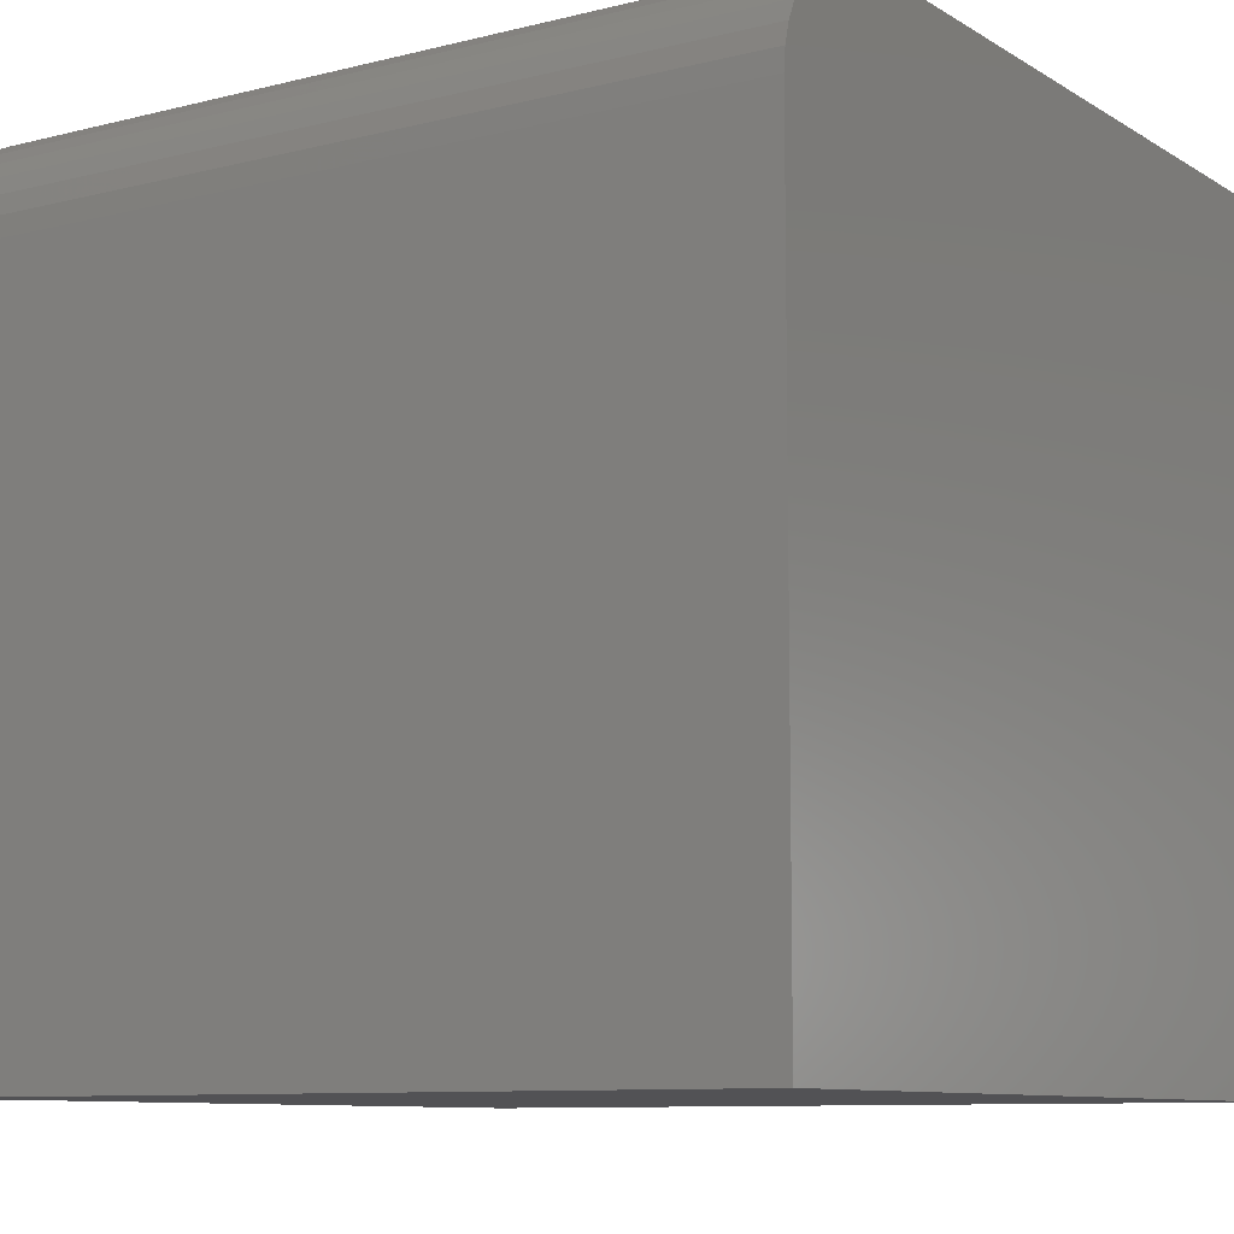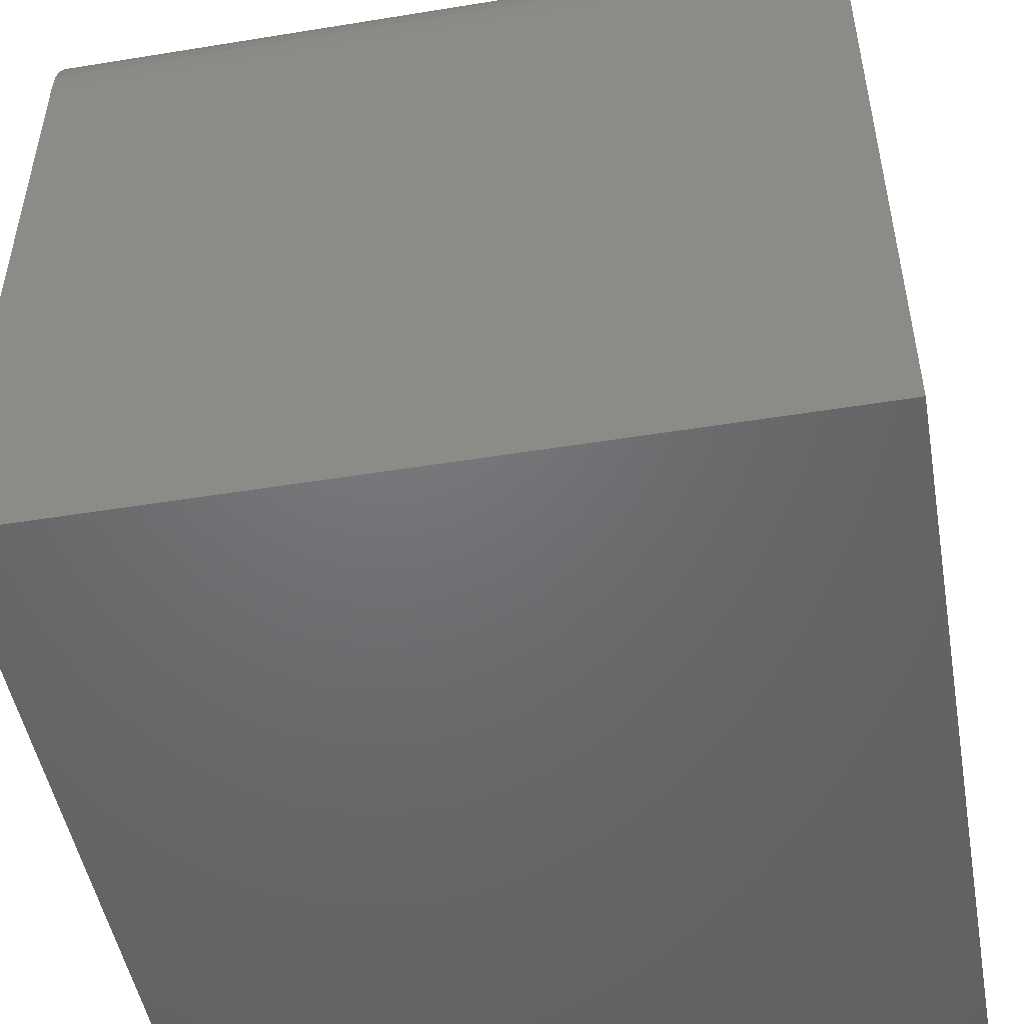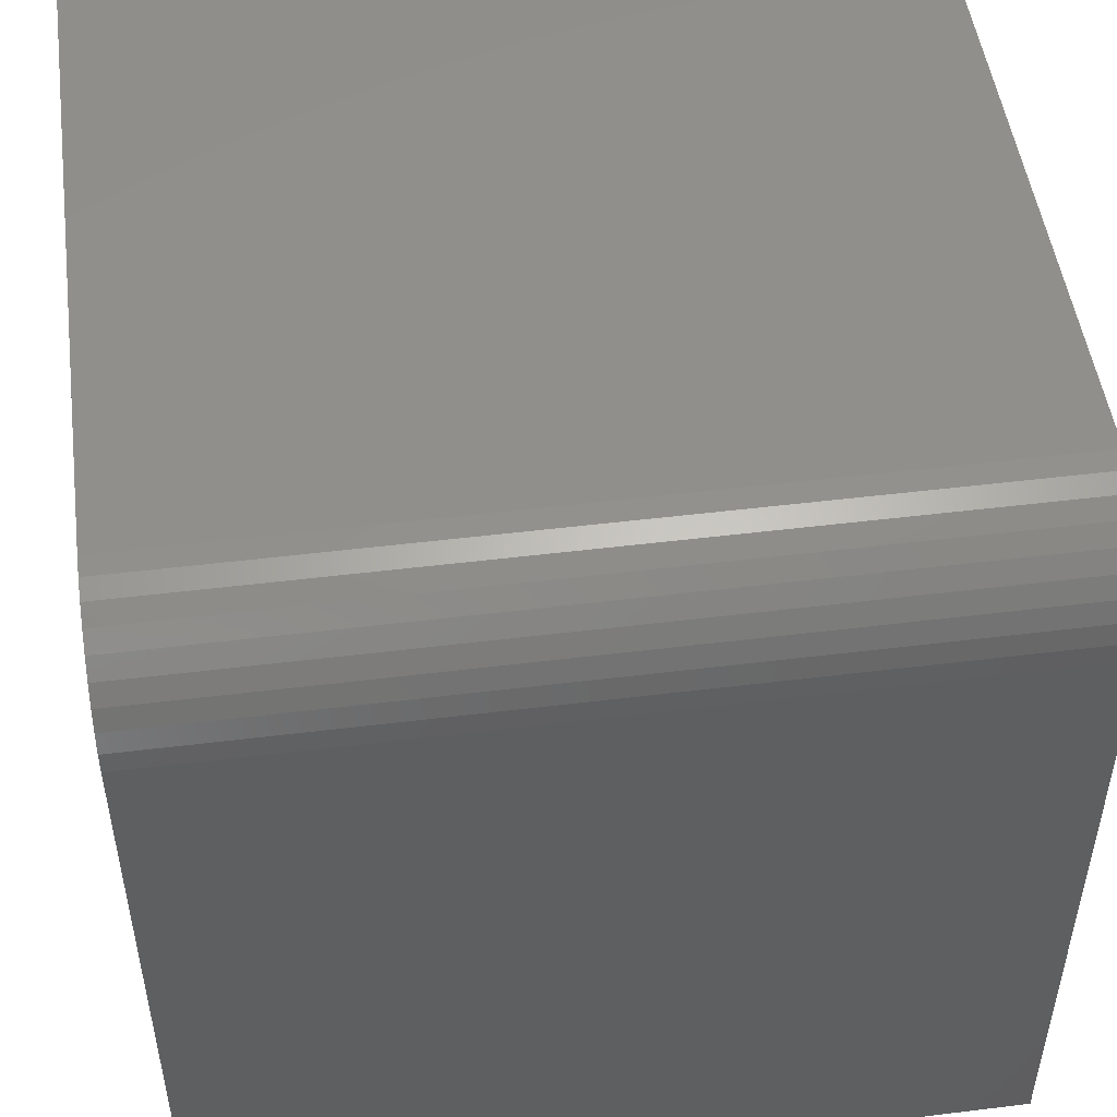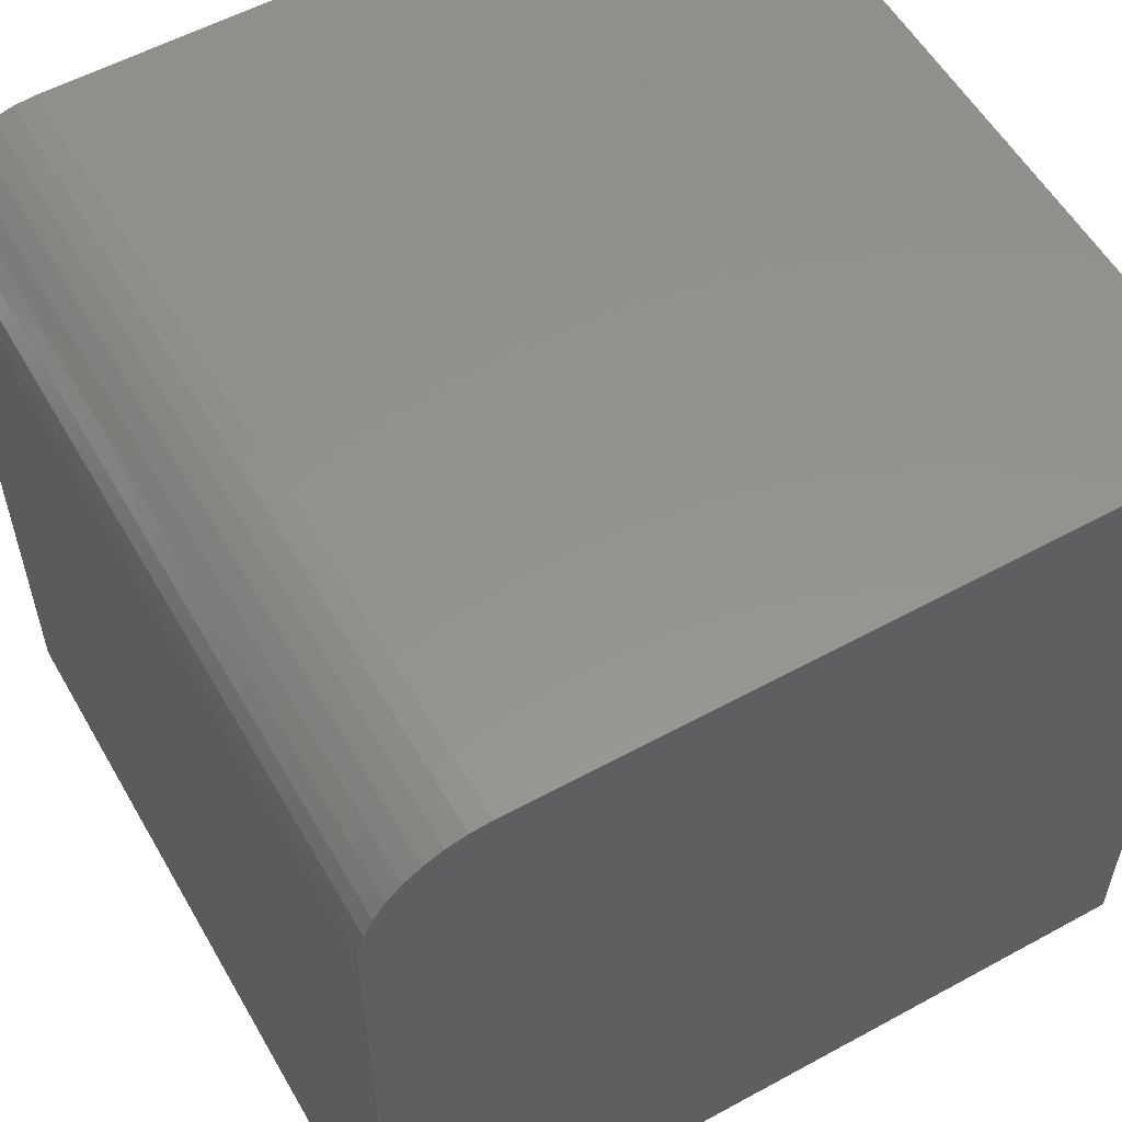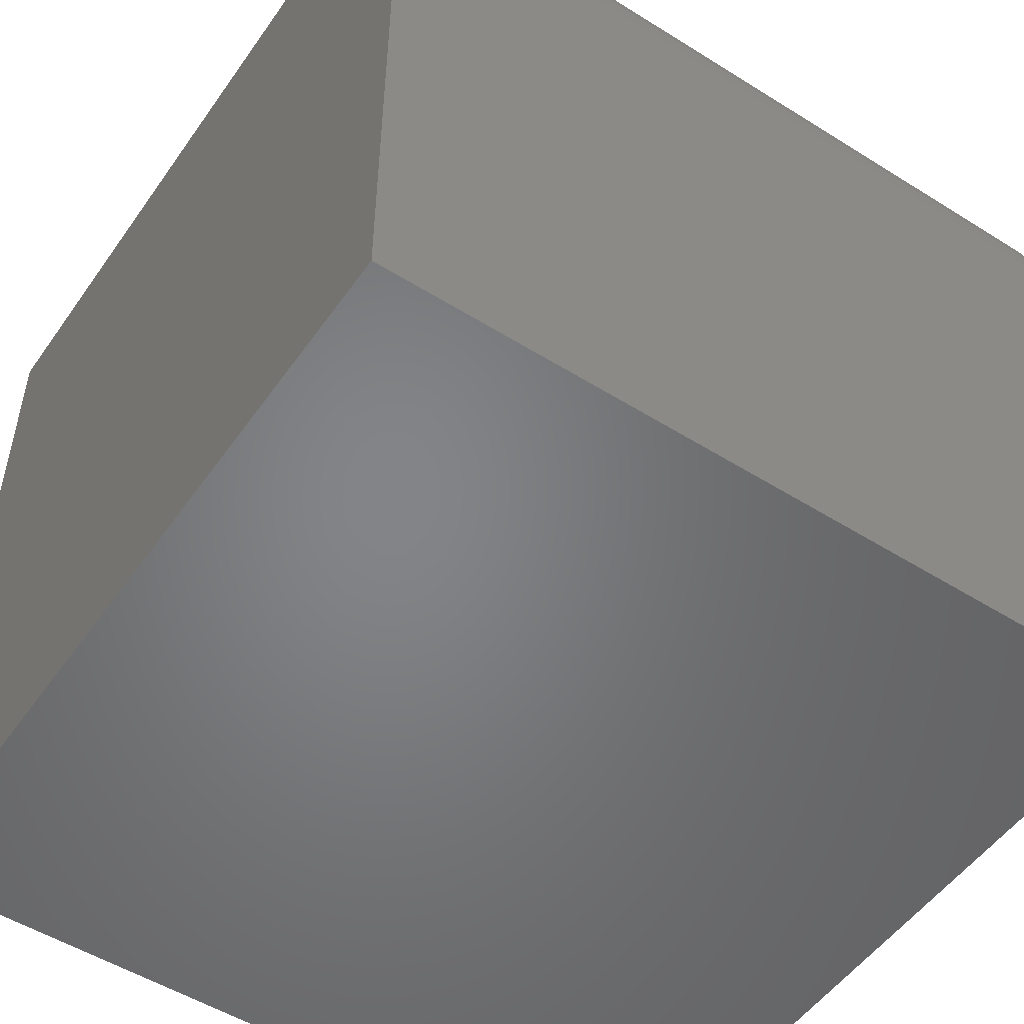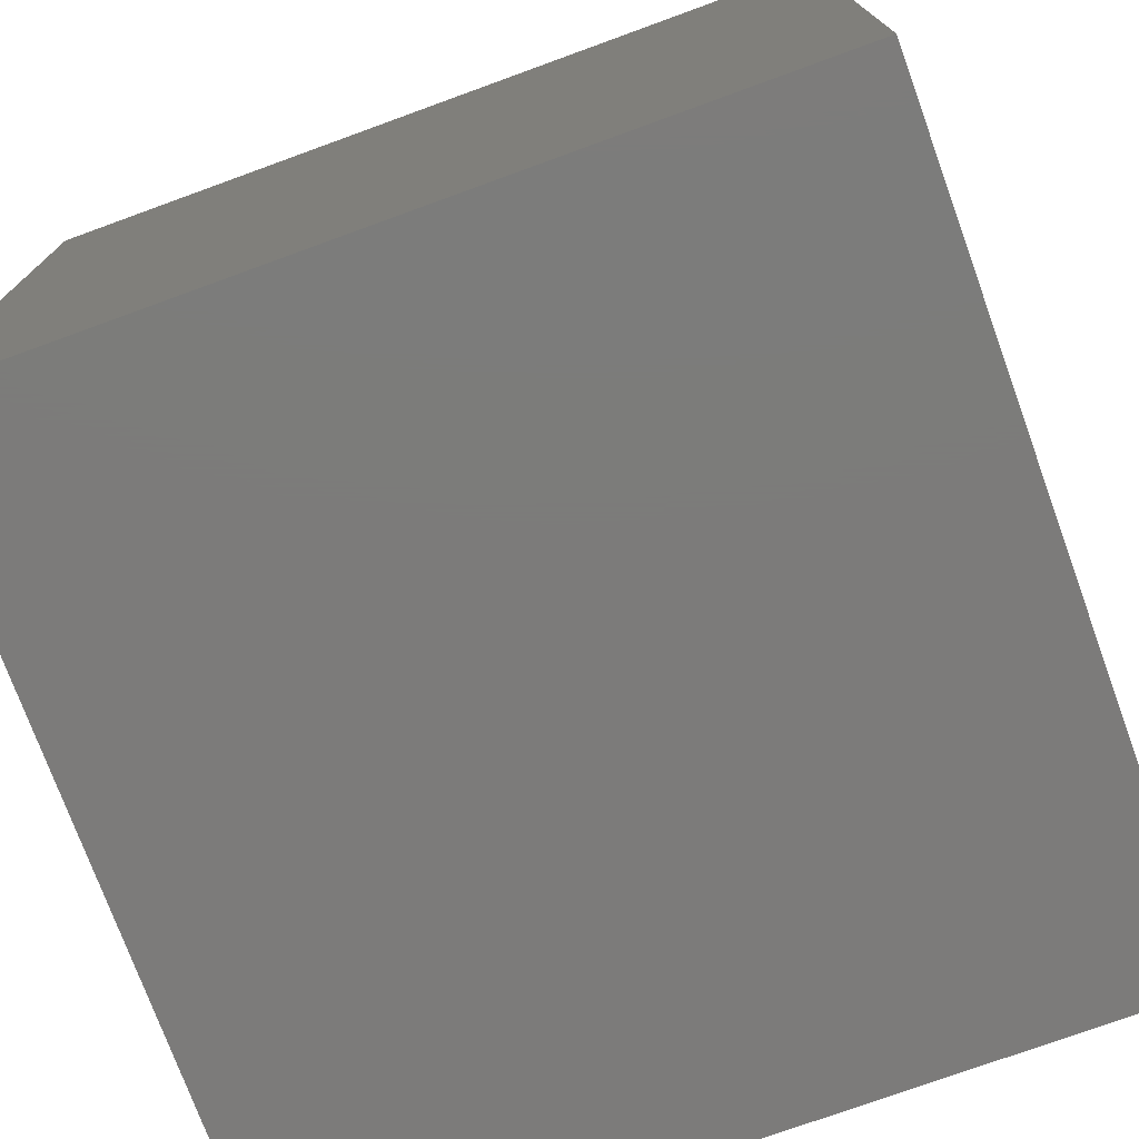
<metadata>
{"format":"stl","ext":"stl","renderer":"f3d","projection":"perspective","resolution":1024,"background":"white","views":[{"elev":-9.4,"azim":33.4,"up":"+Y"},{"elev":-49.2,"azim":10.2,"up":"+Y"},{"elev":49.8,"azim":172.3,"up":"+Z"},{"elev":56.4,"azim":60.3,"up":"+Y"},{"elev":-52.0,"azim":145.9,"up":"+Z"},{"elev":-75.0,"azim":-160.0,"up":"+Y"}]}
</metadata>
<code>
# stl→obj: 26 verts, 48 faces
v 0 0 0
v 0 0 10
v 0 10 0
v 0 8.547 10
v 0 10 8.547
v 0 9.978 8.799
v 0 8.799 9.978
v 0 9.912 9.044
v 0 9.273 9.805
v 0 9.481 9.66
v 0 9.66 9.481
v 0 9.044 9.912
v 0 9.805 9.273
v 10 8.547 10
v 10 0 10
v 10 0 0
v 10 10 0
v 10 10 8.547
v 10 9.978 8.799
v 10 9.912 9.044
v 10 9.805 9.273
v 10 9.66 9.481
v 10 9.481 9.66
v 10 9.273 9.805
v 10 9.044 9.912
v 10 8.799 9.978
f 1 2 3
f 3 2 4
f 3 4 5
f 5 4 6
f 6 4 7
f 6 7 8
f 9 10 11
f 9 11 12
f 12 11 7
f 7 11 13
f 7 13 8
f 4 2 14
f 14 2 15
f 14 15 16
f 16 17 14
f 14 17 18
f 14 18 19
f 19 20 14
f 14 20 21
f 14 21 22
f 22 23 24
f 24 25 22
f 22 25 26
f 22 26 14
f 3 17 1
f 1 17 16
f 18 17 5
f 5 17 3
f 16 15 1
f 1 15 2
f 4 14 26
f 4 26 7
f 7 26 25
f 7 25 12
f 12 25 24
f 12 24 9
f 9 24 23
f 9 23 10
f 10 23 22
f 10 22 11
f 11 22 21
f 11 21 13
f 13 21 20
f 13 20 8
f 8 20 19
f 8 19 6
f 6 19 18
f 6 18 5

</code>
